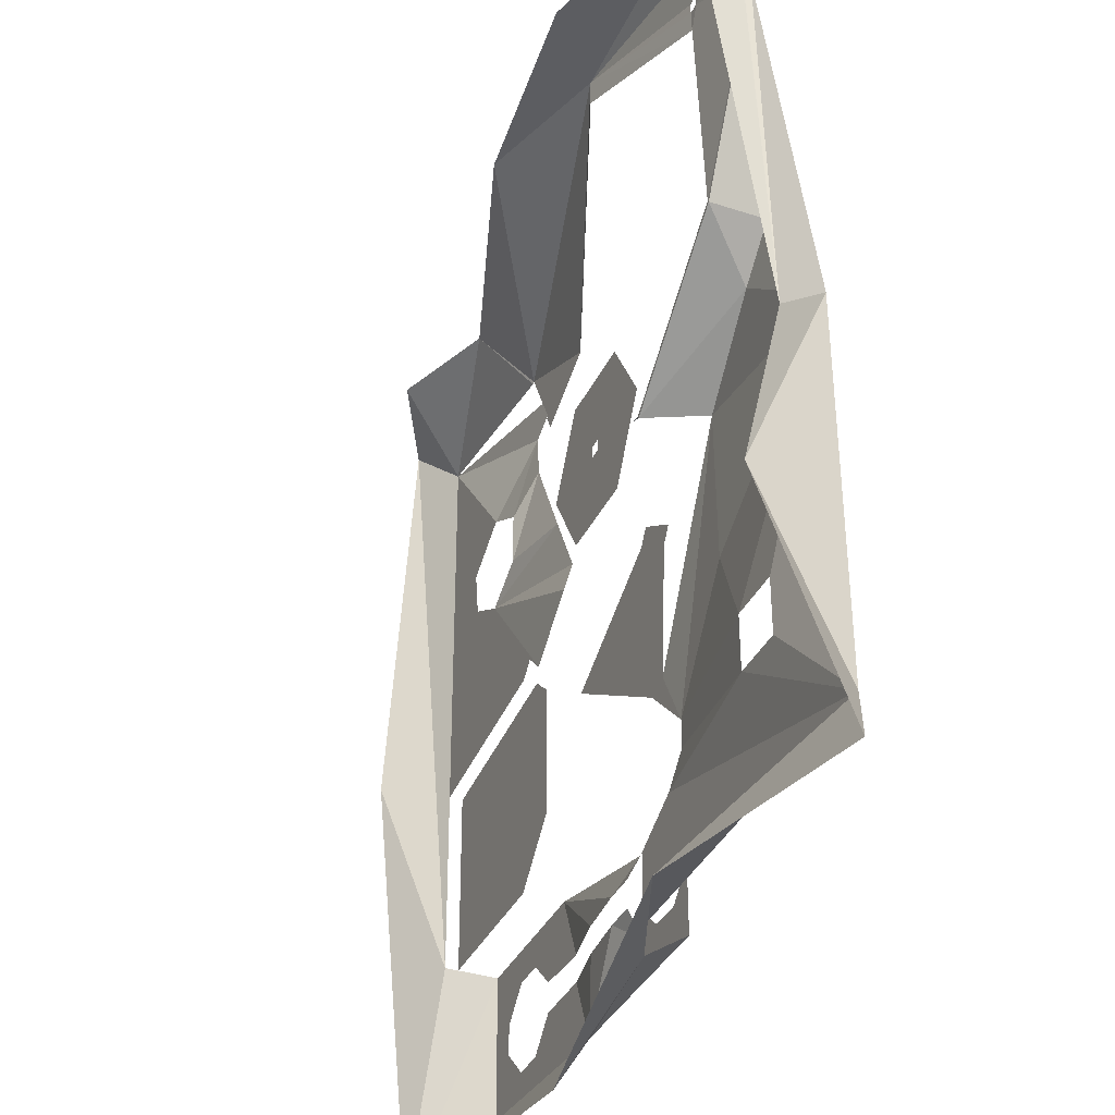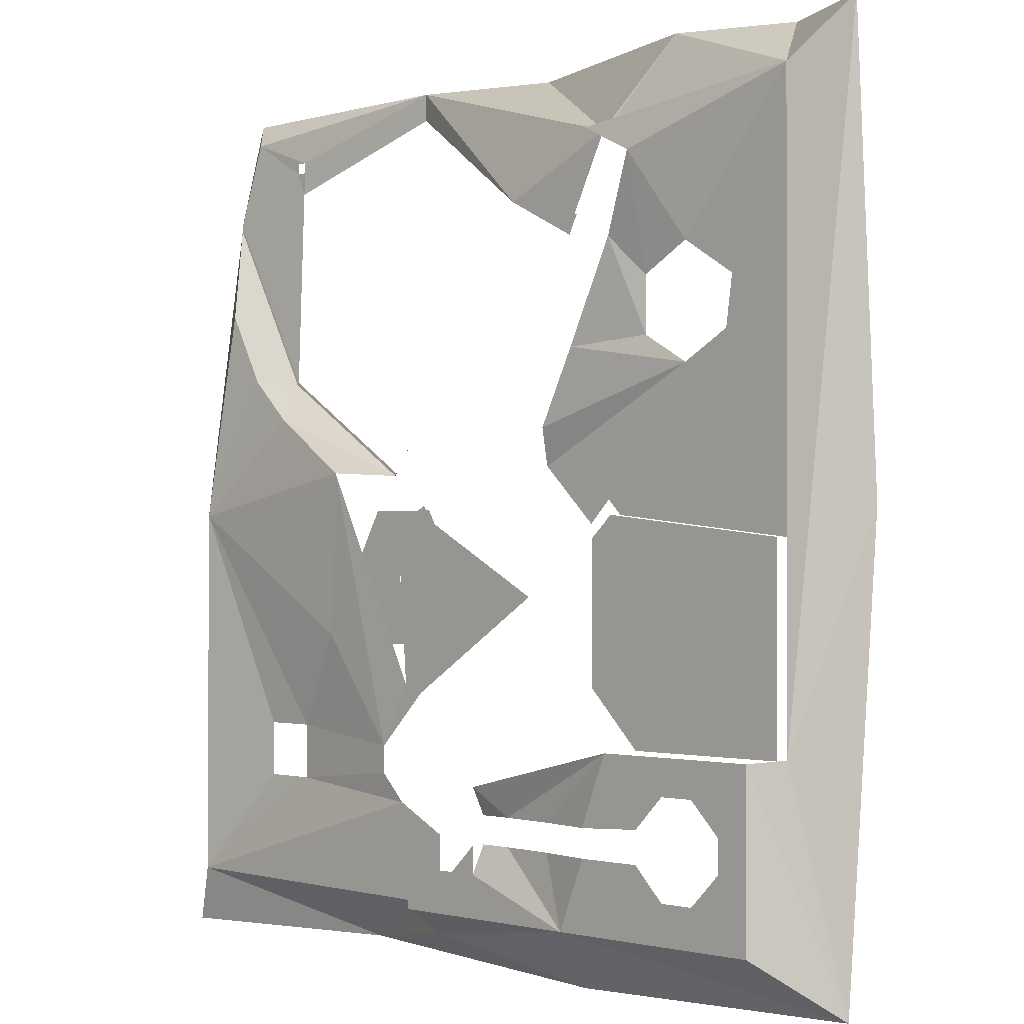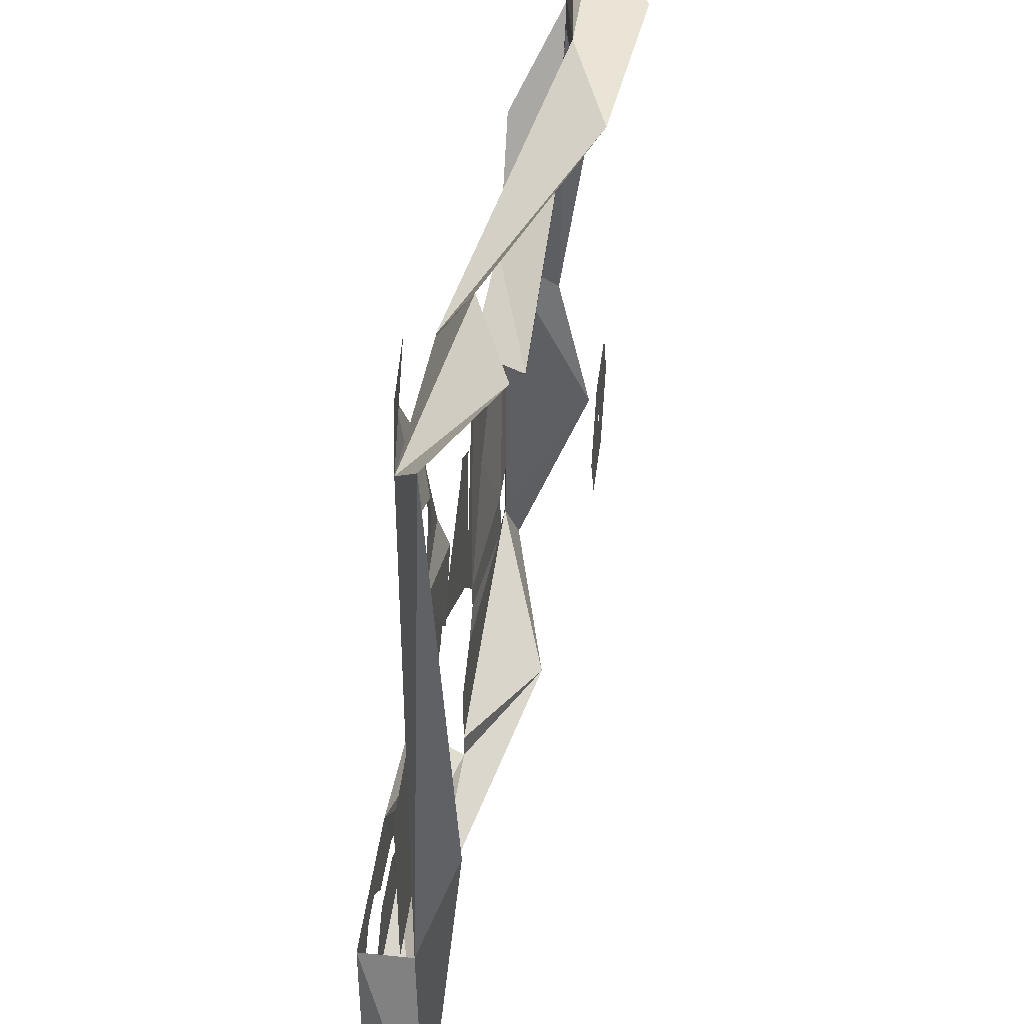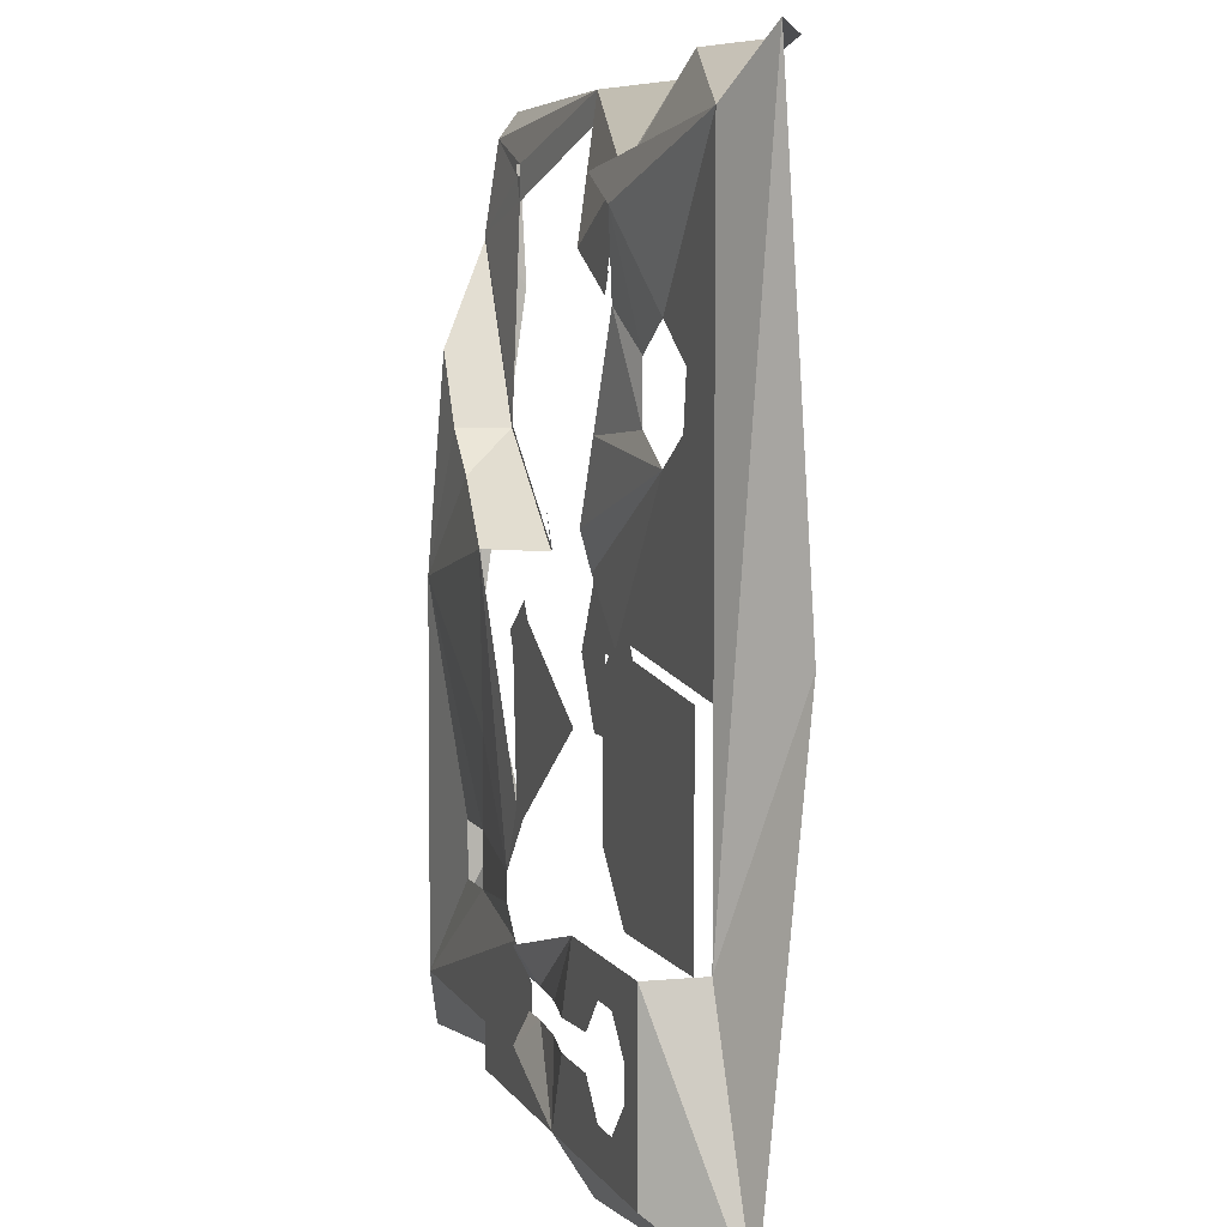
<metadata>
{"format":"obj","ext":"obj","renderer":"f3d","projection":"perspective","resolution":1024,"background":"white","views":[{"elev":-36.4,"azim":-113.0,"up":"+Y"},{"elev":-1.1,"azim":45.6,"up":"+Y"},{"elev":42.7,"azim":96.9,"up":"+Y"},{"elev":5.4,"azim":73.0,"up":"+Y"}]}
</metadata>
<code>
o Shape_IndexedFaceSet.009
v -6.841 -0.714 -0.7892
v -3.001 -3.019 -0.7841
v -4.025 -4.811 -1.039
v -3.001 -3.019 -0.7841
v -2.745 0.05254 -0.6751
v -1.465 -5.067 -0.781
v -4.025 -4.811 -1.039
v -3.001 -3.019 -0.7841
v -1.465 -5.067 -0.781
v -6.841 -0.714 -0.7892
v -2.745 0.05254 -0.6751
v -3.001 -3.019 -0.7841
v -5.049 -4.811 -1.04
v -6.841 -0.714 -0.7892
v -4.025 -4.811 -1.039
v -5.049 -4.811 -1.04
v -6.848 -7.814 -0.7819
v -6.841 -0.714 -0.7892
v -7.352 -4.812 -2.577
v -7.352 -1.739 -1.875
v -6.841 -0.714 -0.7892
v -7.352 -4.812 -2.577
v -6.841 -0.714 -0.7892
v -6.848 -7.814 -0.7819
v -5.449 1.939 -0.9349
v -4.628 1.156 -0.9335
v -6.841 -0.714 -0.7892
v -6.841 -0.714 -0.7892
v -4.628 1.156 -0.9335
v -2.745 0.05254 -0.6751
v 5.831 1.715 -1.039
v 4.07 -0.5567 -1.038
v 3.654 -0.9716 -1.038
v -2.745 0.05254 -0.6751
v -0.8533 -3.907 -0.7817
v -1.465 -5.067 -0.781
v 3.909 -7.883 -0.006381
v 1.759 -7.114 -0.008659
v 2.373 -6.603 -0.2647
v 1.759 -6.603 -0.2652
v 2.373 -6.603 -0.2647
v 1.759 -7.114 -0.008659
v 3.397 -6.603 -0.187
v 3.909 -7.883 -0.006381
v 2.373 -6.603 -0.2647
v 4.421 -6.603 -0.007324
v 3.909 -7.883 -0.006381
v 3.397 -6.603 -0.187
v 2.63 0.05153 -0.9883
v 5.831 1.715 -1.039
v 3.654 -0.9716 -1.038
v 4.972 5.32 -0.5321
v 8.007 6.451 -1.042
v 5.831 3.763 -1.041
v 2.711 0.7257 -0.784
v 5.831 1.715 -1.039
v 2.63 0.05153 -0.9883
v 4.935 2.227 -1.04
v 5.831 1.715 -1.039
v 3.398 2.1 -0.7849
v 3.398 2.1 -0.7849
v 5.831 1.715 -1.039
v 2.711 0.7257 -0.784
v 5.831 1.715 -1.039
v 6.727 2.227 -1.039
v 8.006 -1.228 -1.034
v 4.935 3.251 -1.041
v 4.972 5.32 -0.5321
v 5.831 3.763 -1.041
v 5.831 3.763 -1.041
v 8.007 6.451 -1.042
v 6.855 3.123 -1.04
v 3.991 5.811 -0.5322
v 8.007 6.451 -1.042
v 4.972 5.32 -0.5321
v 8.007 6.451 -1.042
v 9.032 7.474 -1.554
v 8.006 -4.812 -1.031
v 3.991 5.81 -1.044
v 4.936 7.474 -1.813
v 8.007 6.451 -1.042
v 4.936 7.474 -1.813
v 6.984 7.473 -2.58
v 8.007 6.451 -1.042
v 8.007 6.451 -1.042
v 6.984 7.473 -2.58
v 9.032 7.474 -1.554
v -7.252 5.219 -1.963
v -7.252 5.219 -2.091
v -7.252 5.314 -1.964
v -7.252 5.219 -2.091
v -7.252 5.267 -2.113
v -7.252 5.314 -1.964
v -7.252 5.267 -2.113
v -7.252 5.314 -2.092
v -7.252 5.314 -1.964
v -7.252 5.314 -2.092
v -7.35 7.475 -2.59
v -7.252 5.314 -1.964
v -7.35 7.475 -2.59
v -7.252 5.314 -2.092
v -7.252 5.267 -2.113
v -6.841 -0.714 -0.7892
v -7.352 -1.739 -1.875
v -7.252 5.219 -1.963
v -7.252 5.219 -2.091
v -7.252 5.219 -1.963
v -7.352 -1.739 -1.875
v -7.252 5.219 -2.091
v -7.352 -1.739 -1.875
v -7.252 5.267 -2.113
v -7.352 -1.739 -1.875
v -7.351 4.403 -2.747
v -7.252 5.267 -2.113
v -7.351 4.403 -2.747
v -7.35 7.475 -2.59
v -7.252 5.267 -2.113
v -7.35 7.475 -2.59
v -6.839 6.964 -2.109
v -7.252 5.314 -1.964
v -6.841 -0.714 -0.7892
v -6.189 3.285 -0.9368
v -5.449 1.939 -0.9349
v -7.252 5.219 -1.963
v -6.189 3.285 -0.9368
v -6.841 -0.714 -0.7892
v -6.848 -7.814 -0.7819
v 0.07016 -7.883 -0.7771
v -3.001 -8.908 -2.058
v -7.252 5.219 -1.963
v -7.252 5.314 -1.964
v -5.449 1.938 -1.959
v -5.449 1.939 -0.9349
v -6.189 3.285 -0.9368
v -7.252 5.219 -1.963
v -5.449 1.938 -1.959
v -5.449 1.939 -0.9349
v -7.252 5.219 -1.963
v -2.257 0.01738 -1.76
v -4.628 1.156 -0.9335
v -5.449 1.938 -1.959
v -5.449 1.938 -1.959
v -4.628 1.156 -0.9335
v -5.449 1.939 -0.9349
v 0.07016 -7.883 -0.7771
v -6.848 -7.814 -0.7819
v 0.07033 -6.603 -0.7784
v -3.001 -8.908 -2.058
v 0.0701 -8.395 -0.7765
v 3.909 -8.907 -0.6453
v 0.0701 -8.395 -0.7765
v 0.06962 -7.882 -0.009056
v 3.909 -7.883 -0.006381
v 0.0701 -8.395 -0.7765
v -3.001 -8.908 -2.058
v 0.07016 -7.883 -0.7771
v -3.001 -8.908 -2.058
v -7.354 -8.906 -1.037
v -6.848 -7.814 -0.7819
v -2.231 6.963 -2.539
v -2.231 7.475 -2.539
v 1.709 4.813 -1.045
v 3.945 5.833 -1.044
v 1.709 4.813 -1.045
v -2.231 7.475 -2.539
v 0.0701 -8.395 -0.7765
v 3.909 -7.883 -0.006381
v 3.909 -8.907 -0.6453
v 3.909 -8.907 -0.6453
v 3.909 -7.883 -0.006381
v 9.029 -8.909 -1.282
v -5.049 -5.834 -1.039
v -4.025 -5.835 -1.038
v -6.848 -7.814 -0.7819
v -5.049 -5.834 -1.039
v -6.848 -7.814 -0.7819
v -5.049 -4.811 -1.04
v 0.07033 -6.603 -0.7784
v -6.848 -7.814 -0.7819
v -0.9536 -6.091 -0.7796
v -0.9536 -6.091 -0.7796
v -6.848 -7.814 -0.7819
v -4.025 -5.835 -1.038
v -7.354 -8.906 -1.037
v -7.352 -4.812 -2.577
v -6.848 -7.814 -0.7819
v -2.745 0.05254 -0.6751
v -4.628 1.156 -0.9335
v -2.257 0.01738 -1.76
v 8.005 -7.883 -0.003526
v 8.005 -4.811 -0.006647
v 9.029 -8.909 -1.282
v 3.909 -7.883 -0.006381
v 4.421 -6.603 -0.007324
v 6.213 -7.179 -0.00549
v 6.213 -7.179 -0.00549
v 8.005 -7.883 -0.003526
v 3.909 -7.883 -0.006381
v 3.909 -7.883 -0.006381
v 1.221 -7.114 -0.009034
v 1.759 -7.114 -0.008659
v 0.06962 -7.882 -0.009056
v 1.221 -7.114 -0.009034
v 3.909 -7.883 -0.006381
v 8.005 -7.883 -0.003526
v 9.029 -8.909 -1.282
v 3.909 -7.883 -0.006381
v 9.029 -8.909 -1.282
v 8.005 -4.811 -0.006647
v 8.006 -4.812 -1.031
v 8.005 -4.811 -0.006647
v 8.005 -7.883 -0.003526
v 7.429 -6.027 -0.005813
v 9.031 -0.7174 -2.058
v 9.029 -8.909 -1.282
v 8.006 -4.812 -1.031
v 7.429 -6.603 -0.005228
v 8.005 -7.883 -0.003526
v 6.853 -7.179 -0.005044
v 6.853 -7.179 -0.005044
v 8.005 -7.883 -0.003526
v 6.213 -7.179 -0.00549
v 7.429 -6.603 -0.005228
v 7.429 -6.027 -0.005813
v 8.005 -7.883 -0.003526
v 9.032 7.474 -1.554
v 9.031 -0.7174 -2.058
v 8.006 -4.812 -1.031
v 0.33 7.473 -3.352
v -2.231 7.475 -2.539
v -3.51 7.473 -3.739
v -3.51 7.473 -3.739
v -2.231 7.475 -2.539
v -7.35 7.475 -2.59
v 3.991 5.81 -1.044
v 3.945 5.833 -1.044
v 4.936 7.474 -1.813
v 3.945 5.833 -1.044
v 0.33 7.473 -3.352
v 4.936 7.474 -1.813
v -2.231 7.475 -2.539
v 0.33 7.473 -3.352
v 3.945 5.833 -1.044
v -2.231 7.475 -2.539
v -6.839 6.964 -2.109
v -7.35 7.475 -2.59
v -5.405 6.246 -2.107
v -5.405 6.451 -2.107
v -2.231 7.475 -2.539
v -5.405 6.451 -2.107
v -6.839 6.964 -2.109
v -2.231 7.475 -2.539
v -5.424 5.811 -2.107
v -5.405 6.246 -2.107
v -2.231 7.475 -2.539
v -5.61 6.246 -2.107
v -7.252 5.314 -1.964
v -6.839 6.964 -2.109
v 3.398 2.1 -0.7849
v 4.285 3.946 -0.7951
v 4.935 2.227 -1.04
v 3.08 4.119 -1.043
v 3.253 4.462 -1.043
v 3.298 4.439 -1.043
v 3.125 4.096 -1.043
v 3.08 4.119 -1.043
v 3.298 4.439 -1.043
v 1.709 4.813 -1.045
v 3.253 4.462 -1.043
v 3.08 4.119 -1.043
v 1.709 4.813 -1.045
v 3.945 5.833 -1.044
v 3.253 4.462 -1.043
v 4.935 2.227 -1.04
v 4.285 3.946 -0.7951
v 4.935 3.251 -1.041
v 4.285 3.946 -0.7951
v 4.972 5.32 -0.5321
v 4.935 3.251 -1.041
v -1.465 -5.067 -0.781
v -0.8533 -3.907 -0.7817
v -0.4413 -4.043 -0.7813
v -0.8533 -3.907 -0.7817
v 2.374 -2.251 -0.7812
v -0.4413 -4.043 -0.7813
v -1.466 -5.579 -0.7805
v -4.025 -5.835 -1.038
v -1.465 -5.067 -0.781
v -4.025 -5.835 -1.038
v -4.025 -4.811 -1.039
v -1.465 -5.067 -0.781
v 4.207 -0.9615 -0.7812
v 4.342 -0.8265 -0.7812
v 8.006 -1.228 -0.7783
v 3.91 -1.227 -0.7811
v 4.207 -0.9615 -0.7812
v 8.006 -1.228 -0.7783
v -2.231 7.475 -2.539
v -2.231 6.963 -2.539
v -5.424 5.811 -2.107
v -5.405 6.451 -2.107
v -5.61 6.451 -2.108
v -6.839 6.964 -2.109
v -5.424 5.811 -2.107
v -5.61 6.246 -2.107
v -5.405 6.246 -2.107
v -7.252 5.314 -1.964
v -5.61 6.246 -2.107
v -5.424 5.811 -2.107
v -5.449 1.938 -1.959
v -7.252 5.314 -1.964
v -5.412 1.985 -1.959
v -7.252 5.314 -1.964
v -5.424 5.811 -2.107
v -5.412 1.985 -1.959
v 3.91 -3.787 -0.7785
v 8.006 -1.228 -0.7783
v 4.933 -4.812 -0.7768
v 8.006 -1.228 -0.7783
v 3.91 -3.787 -0.7785
v 3.91 -1.227 -0.7811
v 8.005 -4.812 -0.7746
v 4.933 -4.812 -0.7768
v 8.006 -1.228 -0.7783
v -0.8533 -3.907 -0.7817
v -0.1849 -0.8859 -0.7843
v 2.374 -2.251 -0.7812
v -1.049 -1.435 -0.7844
v -0.1849 -0.8859 -0.7843
v -0.8533 -3.907 -0.7817
v 6.853 -5.451 -0.0068
v 8.005 -4.811 -0.006647
v 7.429 -6.027 -0.005813
v 6.213 -5.451 -0.007246
v 4.933 -4.811 -0.008788
v 8.005 -4.811 -0.006647
v 6.213 -5.451 -0.007246
v 5.637 -6.027 -0.007061
v 4.421 -6.091 -0.007844
v 6.213 -5.451 -0.007246
v 4.421 -6.091 -0.007844
v 4.933 -4.811 -0.008788
v 2.373 -6.091 -0.2653
v 4.933 -4.811 -0.008788
v 3.397 -6.091 -0.1876
v 1.759 -6.602 -0.009179
v 1.759 -7.114 -0.008659
v 1.221 -7.114 -0.009034
v 6.213 -7.179 -0.00549
v 4.421 -6.603 -0.007324
v 5.637 -6.603 -0.006477
v 4.421 -6.091 -0.007844
v 3.397 -6.091 -0.1876
v 4.933 -4.811 -0.008788
v 2.373 -6.091 -0.2653
v 1.759 -5.579 -0.01022
v 4.933 -4.811 -0.008788
v 1.759 -6.09 -0.2657
v 1.759 -5.579 -0.01022
v 2.373 -6.091 -0.2653
v 5.831 1.715 -1.039
v 4.342 -0.8267 -1.037
v 4.07 -0.5567 -1.038
v 4.342 -0.8267 -1.037
v 5.831 1.715 -1.039
v 8.006 -1.228 -1.034
v 6.213 -5.451 -0.007246
v 8.005 -4.811 -0.006647
v 6.853 -5.451 -0.0068
v -0.9536 -6.091 -0.7796
v -4.025 -5.835 -1.038
v -1.466 -5.579 -0.7805
v 8.006 -1.228 -1.034
v 6.855 3.123 -1.04
v 8.007 6.451 -1.042
v 6.727 2.227 -1.039
v 6.855 3.123 -1.04
v 8.006 -1.228 -1.034
v 0.06979 -6.602 -0.01036
v 0.5817 -7.114 -0.009479
v 0.06962 -7.882 -0.009056
v 0.5817 -7.114 -0.009479
v 1.221 -7.114 -0.009034
v 0.06962 -7.882 -0.009056
v -5.61 6.451 -2.108
v -5.61 6.246 -2.107
v -6.839 6.964 -2.109
v -5.449 1.938 -1.959
v -5.412 1.985 -1.959
v -2.22 0.06437 -1.76
v -3.613 -1.844 -3.09
v -3.613 -2.049 -3.09
v -5.047 -1.947 -3.091
v -2.22 0.06437 -1.76
v -1.239 0.8196 -1.387
v -2.257 0.01738 -1.76
v -2.257 0.01738 -1.76
v -5.449 1.938 -1.959
v -2.22 0.06437 -1.76
v -1.237 -1.14 -0.7848
v -0.3729 -0.5919 -0.7848
v -1.049 -1.435 -0.7844
v -0.3729 -0.5919 -0.7848
v -0.1849 -0.8859 -0.7843
v -1.049 -1.435 -0.7844
v -5.047 -1.947 -3.091
v -3.613 -2.049 -3.09
v -4.28 -3.277 -3.089
v -4.279 -0.6177 -3.091
v -3.613 -1.844 -3.09
v -5.047 -1.947 -3.091
v -3.409 -2.049 -3.089
v -1.975 -1.947 -3.089
v -2.744 -3.277 -3.088
v -4.279 -0.6177 -3.091
v -2.743 -0.6179 -3.09
v -3.613 -1.844 -3.09
v -3.613 -1.844 -3.09
v -2.743 -0.6179 -3.09
v -3.409 -1.844 -3.09
v -2.743 -0.6179 -3.09
v -1.975 -1.947 -3.089
v -3.409 -1.844 -3.09
v -3.409 -1.844 -3.09
v -1.975 -1.947 -3.089
v -3.409 -2.049 -3.089
v -3.613 -2.049 -3.09
v -3.409 -2.049 -3.089
v -4.28 -3.277 -3.089
v -4.28 -3.277 -3.089
v -3.409 -2.049 -3.089
v -2.744 -3.277 -3.088
f 3 2 1
f 6 5 4
f 9 8 7
f 12 11 10
f 15 14 13
f 18 17 16
f 21 20 19
f 24 23 22
f 27 26 25
f 30 29 28
f 33 32 31
f 36 35 34
f 39 38 37
f 42 41 40
f 45 44 43
f 48 47 46
f 51 50 49
f 54 53 52
f 57 56 55
f 60 59 58
f 63 62 61
f 66 65 64
f 69 68 67
f 72 71 70
f 75 74 73
f 78 77 76
f 81 80 79
f 84 83 82
f 87 86 85
f 90 89 88
f 93 92 91
f 96 95 94
f 99 98 97
f 102 101 100
f 105 104 103
f 108 107 106
f 111 110 109
f 114 113 112
f 117 116 115
f 120 119 118
f 123 122 121
f 126 125 124
f 129 128 127
f 132 131 130
f 135 134 133
f 138 137 136
f 141 140 139
f 144 143 142
f 147 146 145
f 150 149 148
f 153 152 151
f 156 155 154
f 159 158 157
f 162 161 160
f 165 164 163
f 168 167 166
f 171 170 169
f 174 173 172
f 177 176 175
f 180 179 178
f 183 182 181
f 186 185 184
f 189 188 187
f 192 191 190
f 195 194 193
f 198 197 196
f 201 200 199
f 204 203 202
f 207 206 205
f 210 209 208
f 213 212 211
f 216 215 214
f 219 218 217
f 222 221 220
f 225 224 223
f 228 227 226
f 231 230 229
f 234 233 232
f 237 236 235
f 240 239 238
f 243 242 241
f 246 245 244
f 249 248 247
f 252 251 250
f 255 254 253
f 258 257 256
f 261 260 259
f 264 263 262
f 267 266 265
f 270 269 268
f 273 272 271
f 276 275 274
f 279 278 277
f 282 281 280
f 285 284 283
f 288 287 286
f 291 290 289
f 294 293 292
f 297 296 295
f 300 299 298
f 303 302 301
f 306 305 304
f 309 308 307
f 312 311 310
f 315 314 313
f 318 317 316
f 321 320 319
f 324 323 322
f 327 326 325
f 330 329 328
f 333 332 331
f 336 335 334
f 339 338 337
f 342 341 340
f 345 344 343
f 348 347 346
f 351 350 349
f 354 353 352
f 357 356 355
f 360 359 358
f 363 362 361
f 366 365 364
f 369 368 367
f 372 371 370
f 375 374 373
f 378 377 376
f 381 380 379
f 384 383 382
f 387 386 385
f 390 389 388
f 393 392 391
f 396 395 394
f 399 398 397
f 402 401 400
f 405 404 403
f 408 407 406
f 411 410 409
f 414 413 412
f 417 416 415
f 420 419 418
f 423 422 421
f 426 425 424
f 429 428 427
f 432 431 430

</code>
